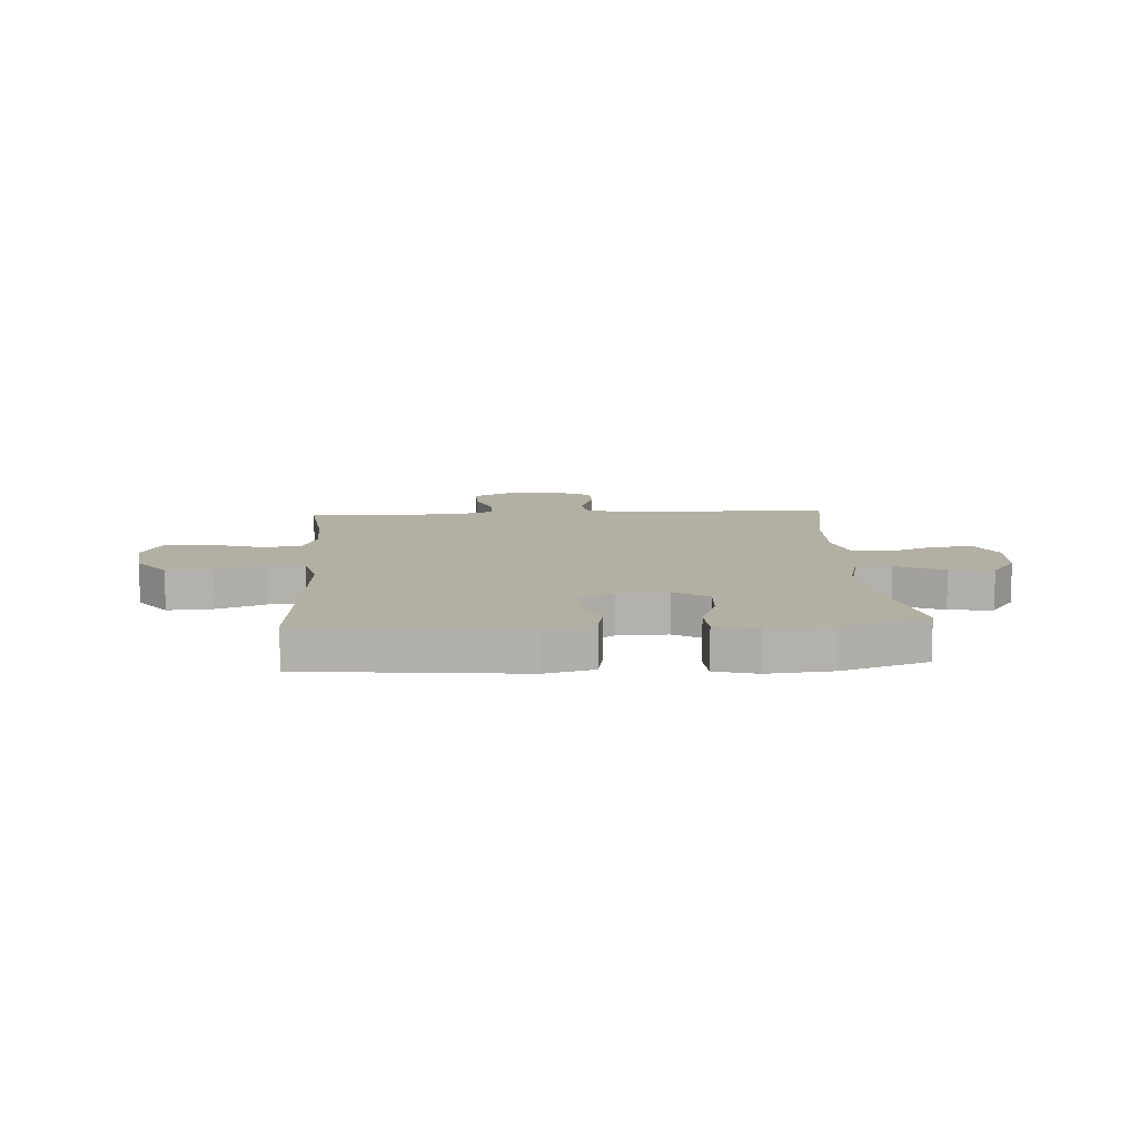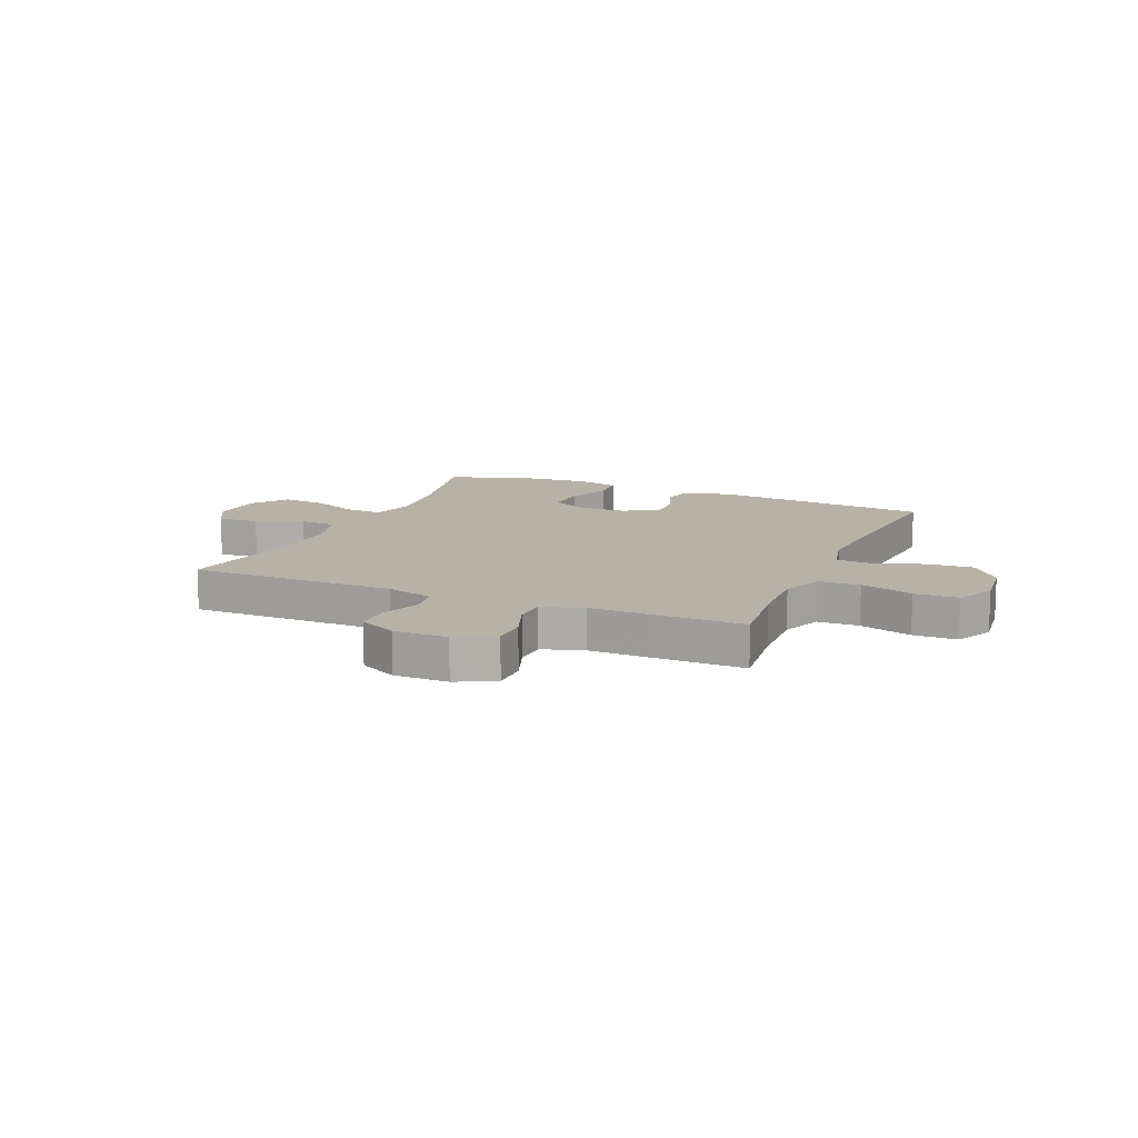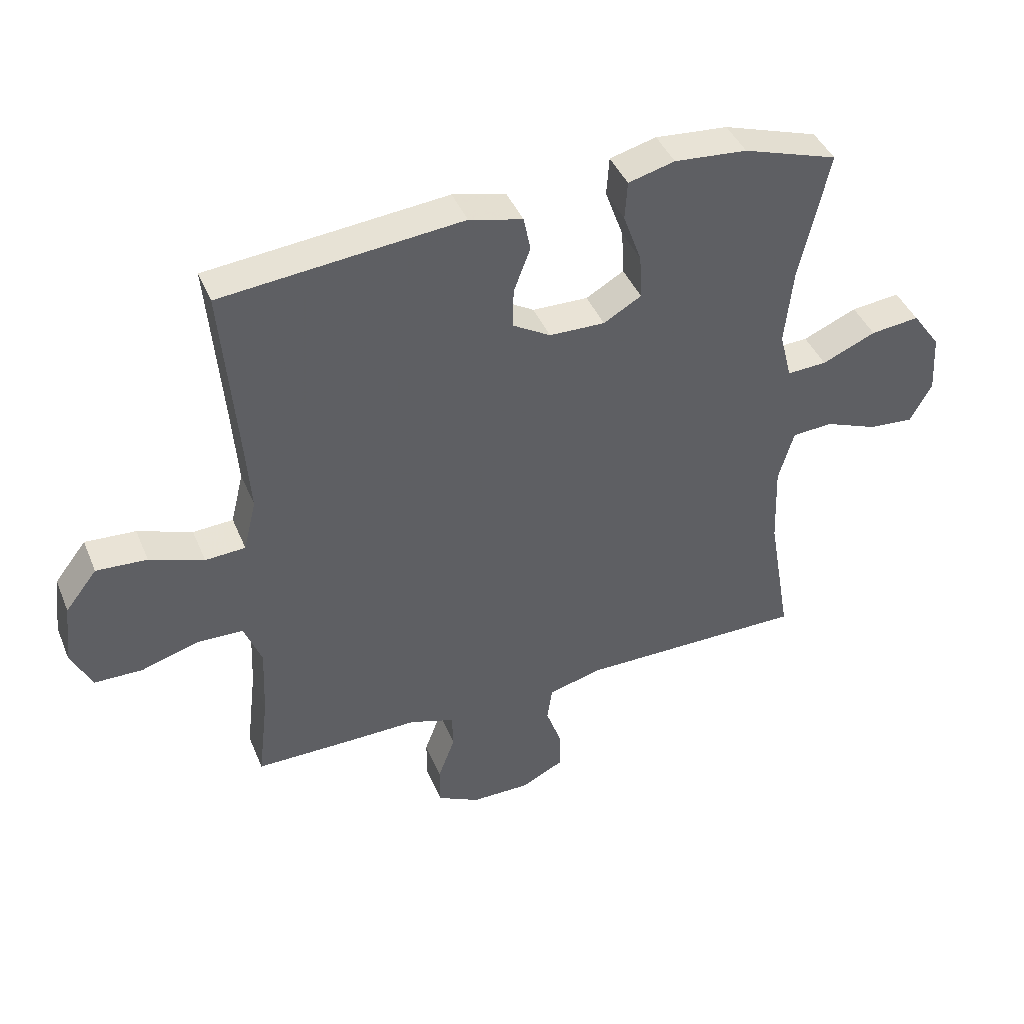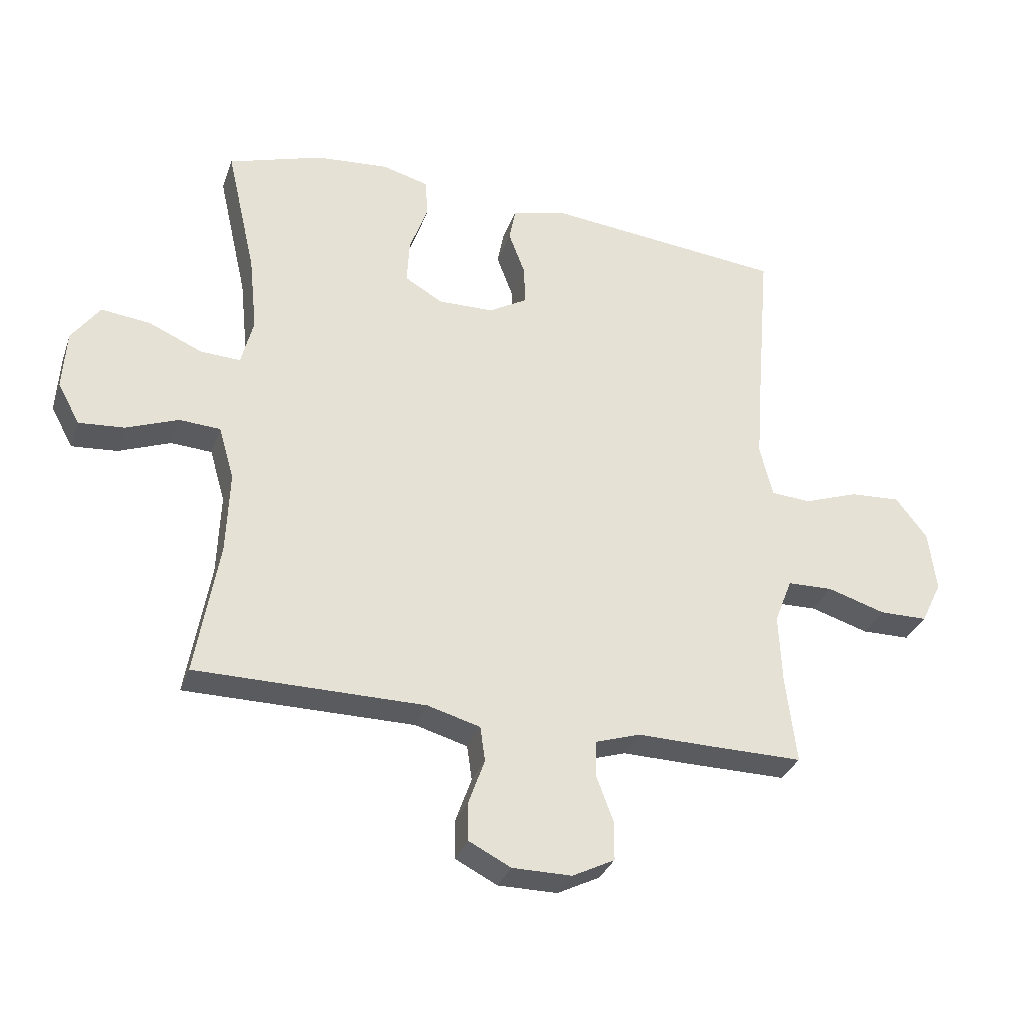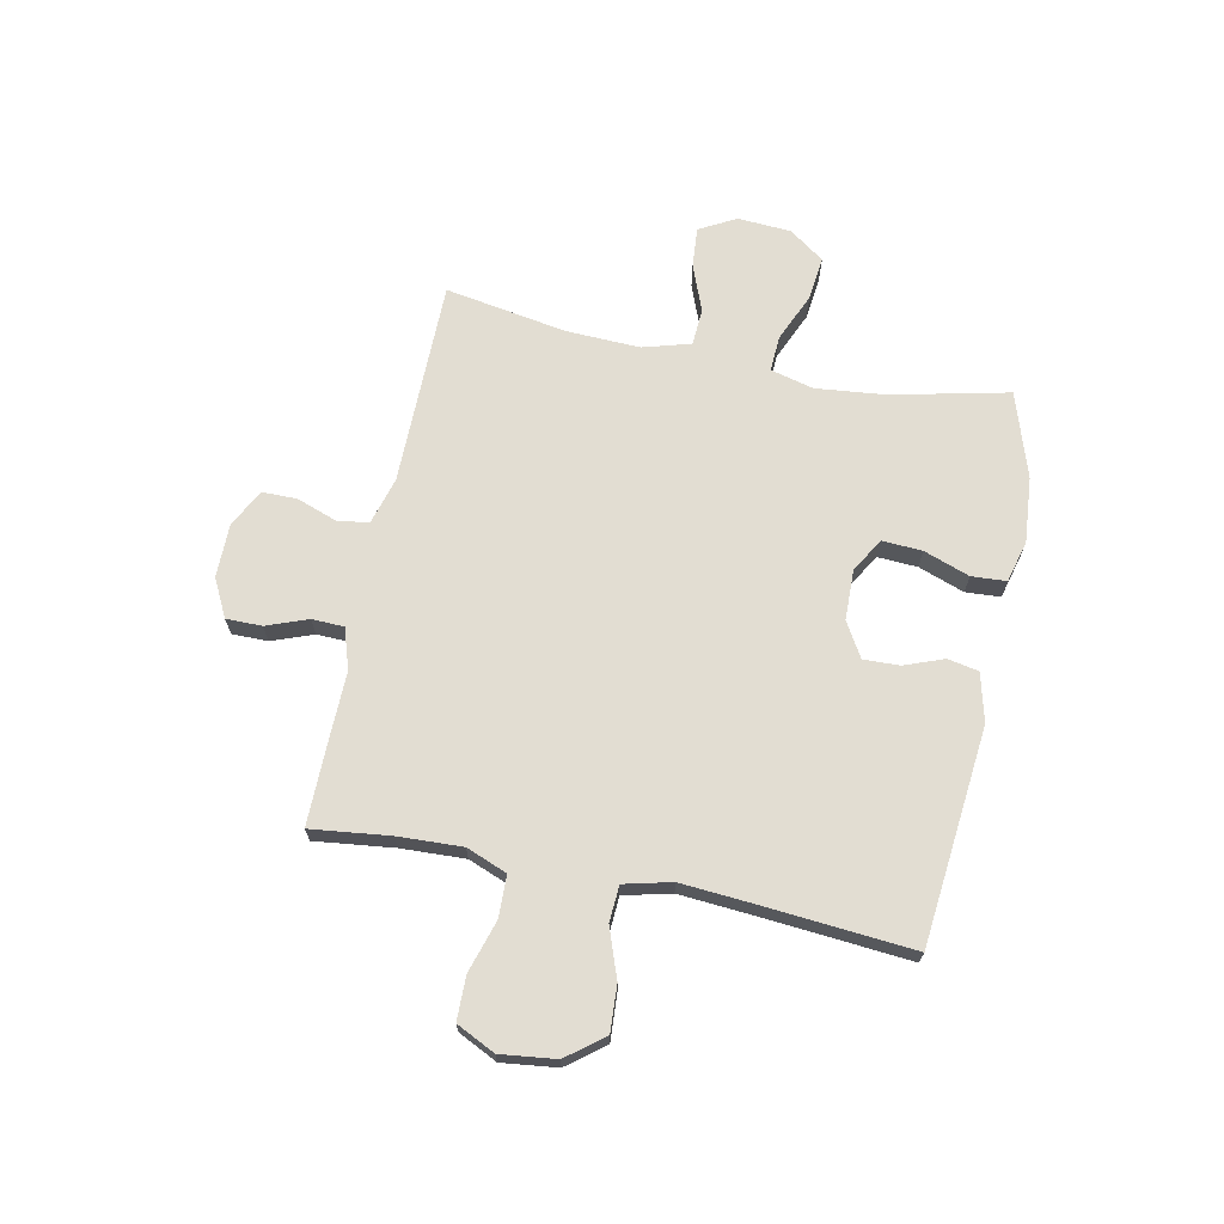
<metadata>
{"format":"obj","ext":"obj","renderer":"f3d","projection":"perspective","resolution":1024,"background":"white","views":[{"elev":11.1,"azim":-3.6,"up":"+Y"},{"elev":12.4,"azim":-156.8,"up":"+Y"},{"elev":42.2,"azim":-21.5,"up":"+Z"},{"elev":-32.2,"azim":162.1,"up":"+Z"},{"elev":68.3,"azim":-78.4,"up":"+Y"}]}
</metadata>
<code>
v -0.5 0.07 -0.5
v -0.483 0.07 -0.357
v -0.478 0.07 -0.241
v -0.507 0.07 -0.167
v -0.582 0.07 -0.165
v -0.677 0.07 -0.194
v -0.756 0.07 -0.193
v -0.79 0.07 -0.123
v -0.778 0.07 -0.023
v -0.726 0.07 0.044
v -0.643 0.07 0.039
v -0.554 0.07 0.007
v -0.488 0.07 0.011
v -0.467 0.07 0.097
v -0.477 0.07 0.228
v -0.5 0.07 0.5
v -0.106 0.07 0.539
v -0.018 0.07 0.517
v -0.007 0.07 0.461
v -0.034 0.07 0.389
v -0.036 0.07 0.324
v 0.027 0.07 0.287
v 0.118 0.07 0.285
v 0.18 0.07 0.321
v 0.176 0.07 0.394
v 0.146 0.07 0.477
v 0.15 0.07 0.54
v 0.226 0.07 0.56
v 0.345 0.07 0.55
v 0.5 0.07 0.5
v 0.452 0.07 0.287
v 0.439 0.07 0.162
v 0.459 0.07 0.084
v 0.524 0.07 0.087
v 0.612 0.07 0.125
v 0.692 0.07 0.134
v 0.738 0.07 0.07
v 0.744 0.07 -0.027
v 0.708 0.07 -0.093
v 0.634 0.07 -0.087
v 0.549 0.07 -0.054
v 0.482 0.07 -0.058
v 0.457 0.07 -0.145
v 0.462 0.07 -0.279
v 0.5 0.07 -0.5
v 0.126 0.07 -0.501
v 0.04 0.07 -0.525
v 0.032 0.07 -0.582
v 0.058 0.07 -0.655
v 0.058 0.07 -0.719
v -0.011 0.07 -0.754
v -0.108 0.07 -0.754
v -0.177 0.07 -0.719
v -0.177 0.07 -0.654
v -0.149 0.07 -0.579
v -0.151 0.07 -0.521
v -0.225 0.07 -0.497
v -0.339 0.07 -0.499
v -0.5 0 -0.5
v -0.483 0 -0.357
v -0.478 0 -0.241
v -0.507 0 -0.167
v -0.582 0 -0.165
v -0.677 0 -0.194
v -0.756 0 -0.193
v -0.79 0 -0.123
v -0.778 0 -0.023
v -0.726 0 0.044
v -0.643 0 0.039
v -0.554 0 0.007
v -0.488 0 0.011
v -0.467 0 0.097
v -0.477 0 0.228
v -0.5 0 0.5
v -0.106 0 0.539
v -0.018 0 0.517
v -0.007 0 0.461
v -0.034 0 0.389
v -0.036 0 0.324
v 0.027 0 0.287
v 0.118 0 0.285
v 0.18 0 0.321
v 0.176 0 0.394
v 0.146 0 0.477
v 0.15 0 0.54
v 0.226 0 0.56
v 0.345 0 0.55
v 0.5 0 0.5
v 0.452 0 0.287
v 0.439 0 0.162
v 0.459 0 0.084
v 0.524 0 0.087
v 0.612 0 0.125
v 0.692 0 0.134
v 0.738 0 0.07
v 0.744 0 -0.027
v 0.708 0 -0.093
v 0.634 0 -0.087
v 0.549 0 -0.054
v 0.482 0 -0.058
v 0.457 0 -0.145
v 0.462 0 -0.279
v 0.5 0 -0.5
v 0.126 0 -0.501
v 0.04 0 -0.525
v 0.032 0 -0.582
v 0.058 0 -0.655
v 0.058 0 -0.719
v -0.011 0 -0.754
v -0.108 0 -0.754
v -0.177 0 -0.719
v -0.177 0 -0.654
v -0.149 0 -0.579
v -0.151 0 -0.521
v -0.225 0 -0.497
v -0.339 0 -0.499
f 57 58 1 2
f 56 57 2 3
f 53 54 55
f 52 53 55
f 51 52 55
f 50 51 55
f 49 50 55
f 48 49 55
f 47 48 55 56
f 56 3 4
f 47 56 4
f 46 47 4
f 44 45 46 4
f 39 40 41
f 38 39 41
f 37 38 41
f 36 37 41
f 35 36 41
f 34 35 41
f 33 34 41 42
f 32 33 42 43
f 29 30 31
f 28 29 31
f 27 28 31
f 26 27 31
f 25 26 31
f 24 25 31 32
f 43 44 4
f 32 43 4
f 24 32 4
f 23 24 4
f 18 19 20
f 17 18 20
f 16 17 20
f 15 16 20
f 14 15 20 21
f 13 14 21 22
f 10 11 12
f 9 10 12
f 8 9 12
f 7 8 12
f 6 7 12
f 5 6 12
f 5 12 13
f 13 22 23
f 5 13 23
f 4 5 23
f 60 59 116 115
f 61 60 115 114
f 113 112 111
f 113 111 110
f 113 110 109
f 113 109 108
f 113 108 107
f 113 107 106
f 114 113 106 105
f 62 61 114
f 62 114 105
f 62 105 104
f 62 104 103 102
f 99 98 97
f 99 97 96
f 99 96 95
f 99 95 94
f 99 94 93
f 99 93 92
f 100 99 92 91
f 101 100 91 90
f 89 88 87
f 89 87 86
f 89 86 85
f 89 85 84
f 89 84 83
f 90 89 83 82
f 62 102 101
f 62 101 90
f 62 90 82
f 62 82 81
f 78 77 76
f 78 76 75
f 78 75 74
f 78 74 73
f 79 78 73 72
f 80 79 72 71
f 70 69 68
f 70 68 67
f 70 67 66
f 70 66 65
f 70 65 64
f 70 64 63
f 71 70 63
f 81 80 71
f 81 71 63
f 81 63 62
f 1 59 60 2
f 2 60 61 3
f 3 61 62 4
f 4 62 63 5
f 5 63 64 6
f 6 64 65 7
f 7 65 66 8
f 8 66 67 9
f 9 67 68 10
f 10 68 69 11
f 11 69 70 12
f 12 70 71 13
f 13 71 72 14
f 14 72 73 15
f 15 73 74 16
f 16 74 75 17
f 17 75 76 18
f 18 76 77 19
f 19 77 78 20
f 20 78 79 21
f 21 79 80 22
f 22 80 81 23
f 23 81 82 24
f 24 82 83 25
f 25 83 84 26
f 26 84 85 27
f 27 85 86 28
f 28 86 87 29
f 29 87 88 30
f 30 88 89 31
f 31 89 90 32
f 32 90 91 33
f 33 91 92 34
f 34 92 93 35
f 35 93 94 36
f 36 94 95 37
f 37 95 96 38
f 38 96 97 39
f 39 97 98 40
f 40 98 99 41
f 41 99 100 42
f 42 100 101 43
f 43 101 102 44
f 44 102 103 45
f 45 103 104 46
f 46 104 105 47
f 47 105 106 48
f 48 106 107 49
f 49 107 108 50
f 50 108 109 51
f 51 109 110 52
f 52 110 111 53
f 53 111 112 54
f 54 112 113 55
f 55 113 114 56
f 56 114 115 57
f 57 115 116 58
f 58 116 59 1

</code>
